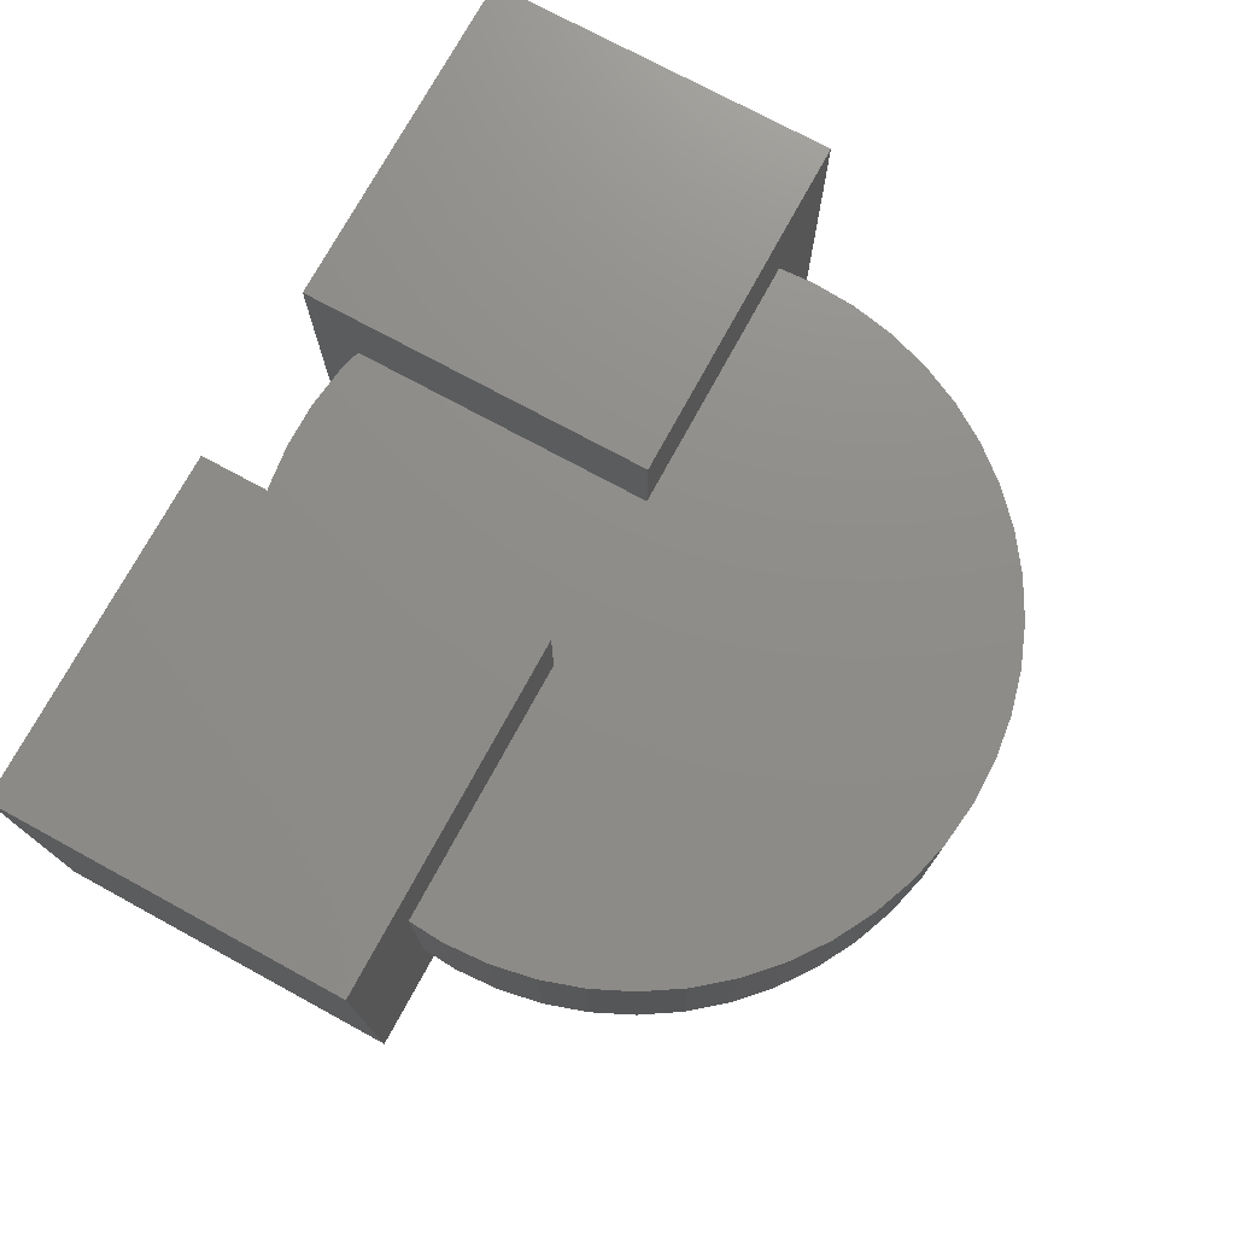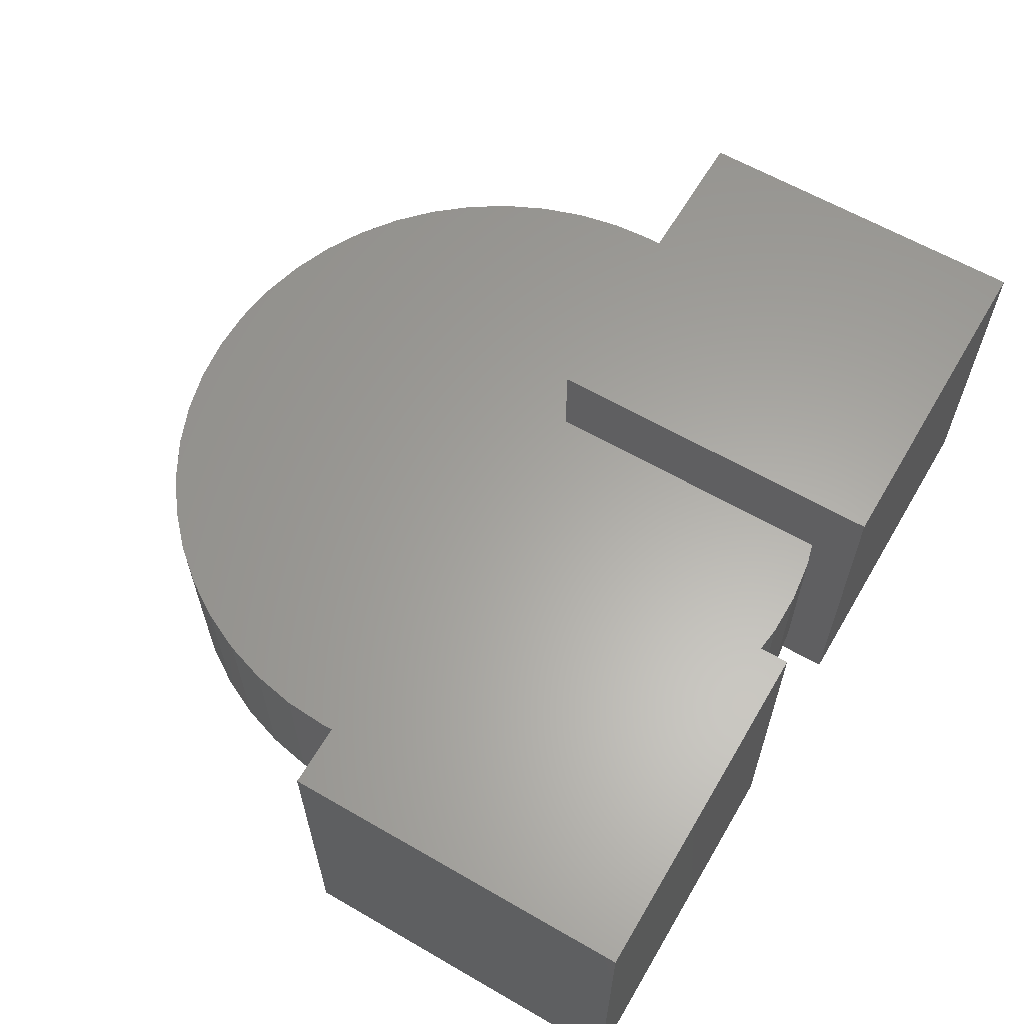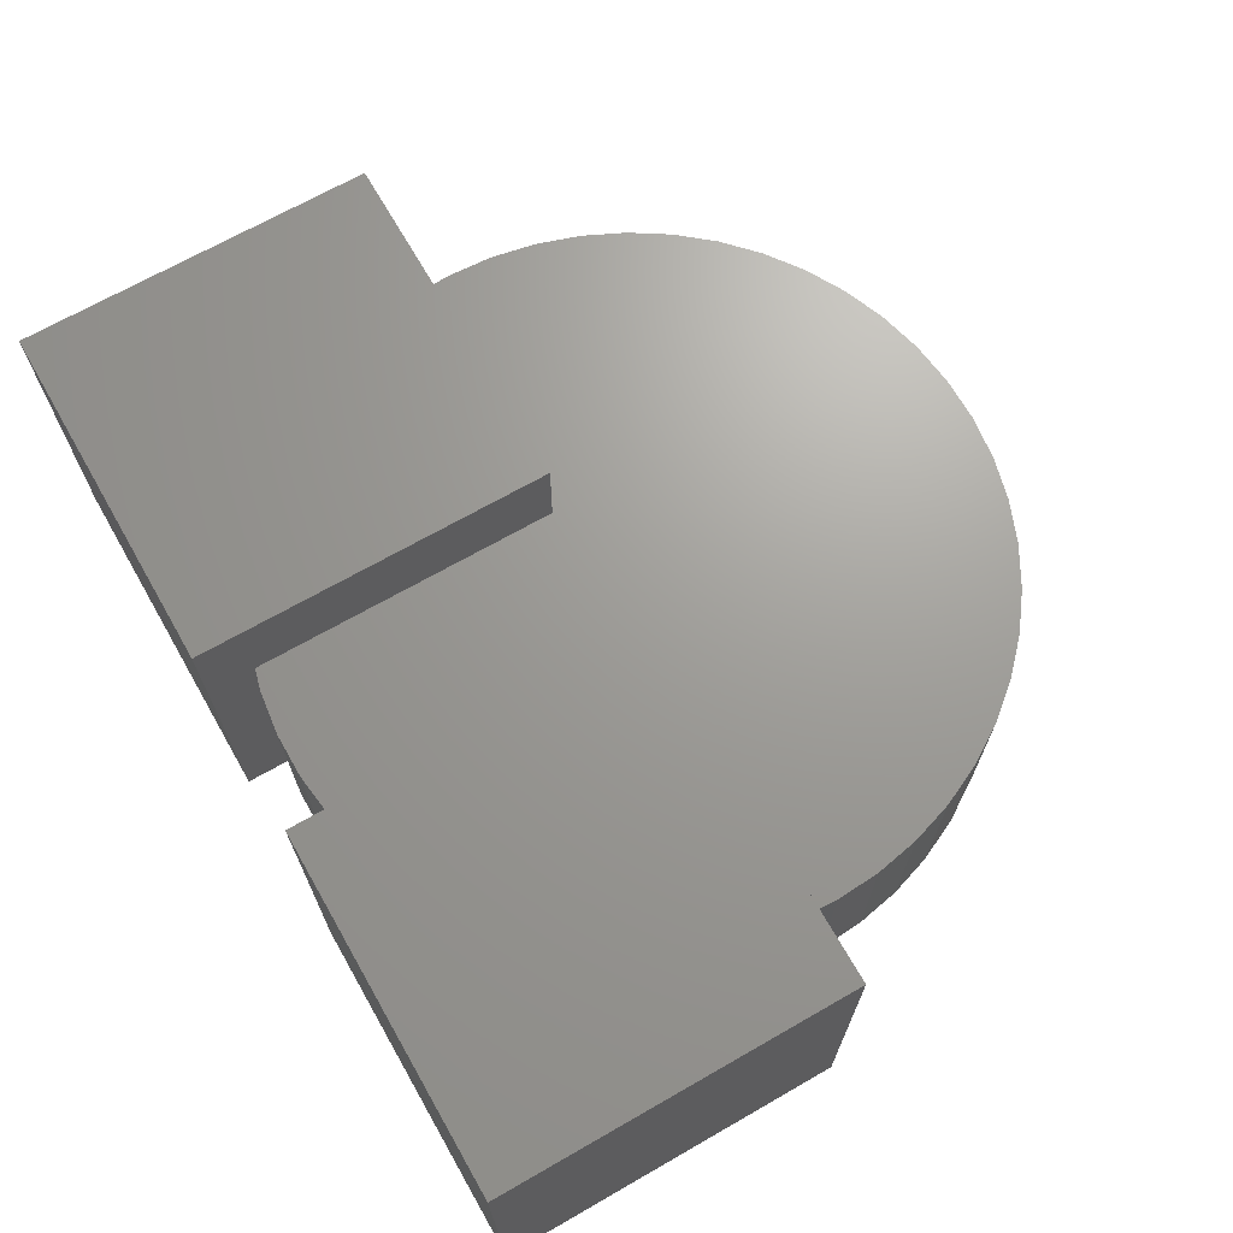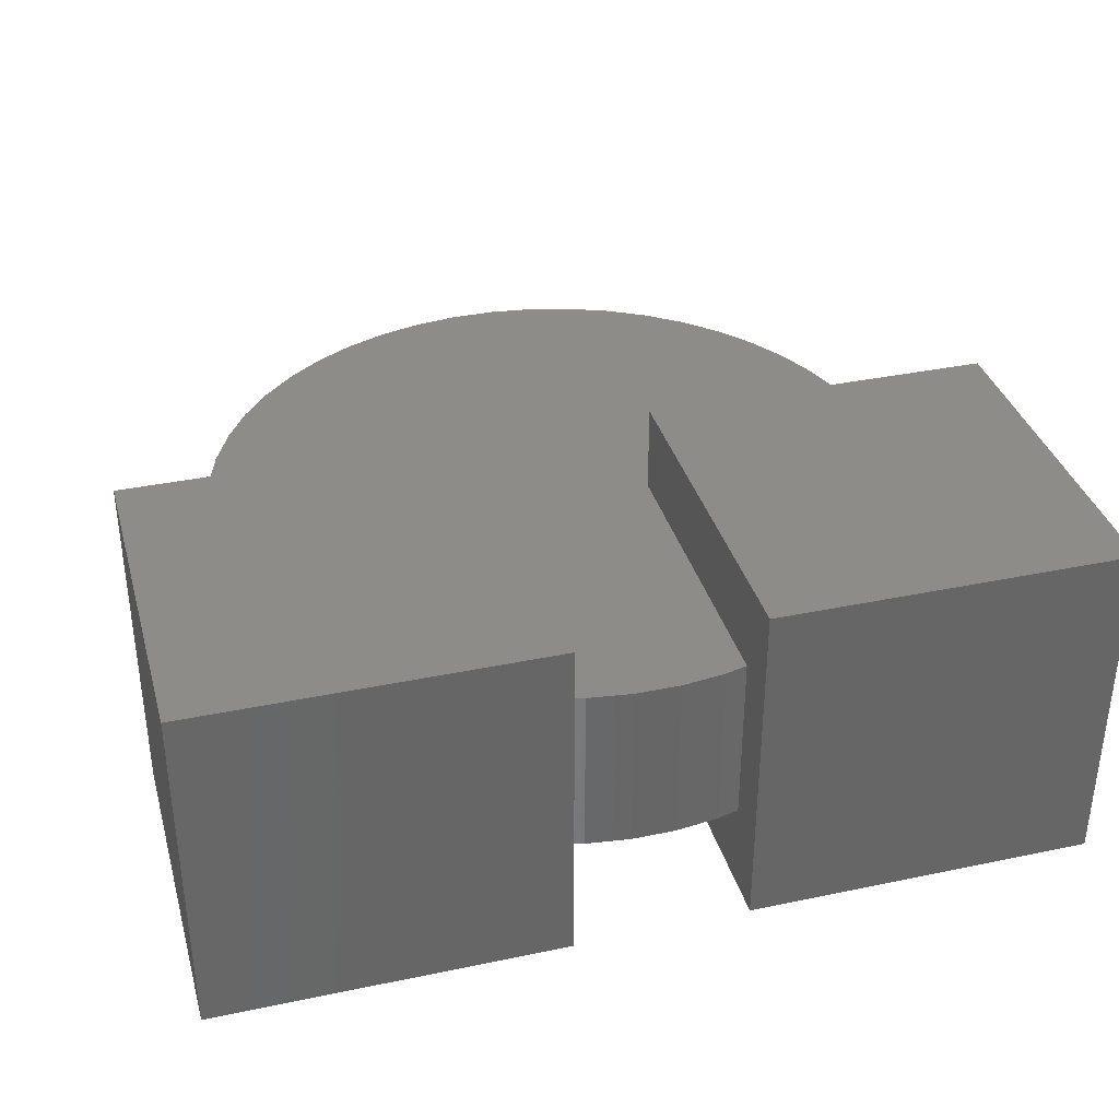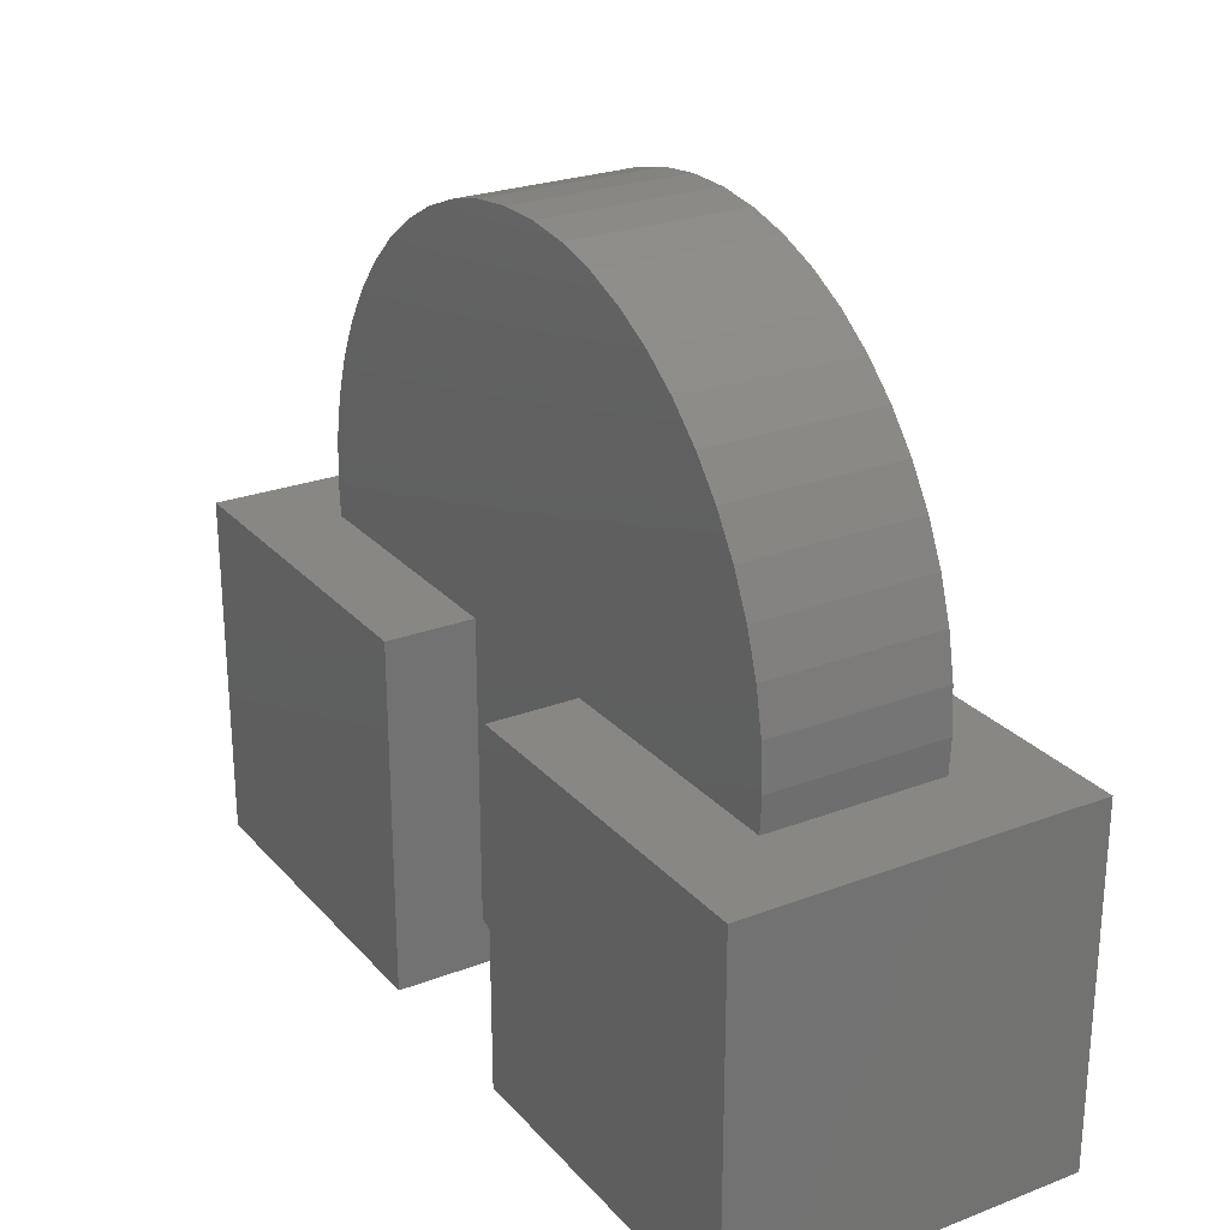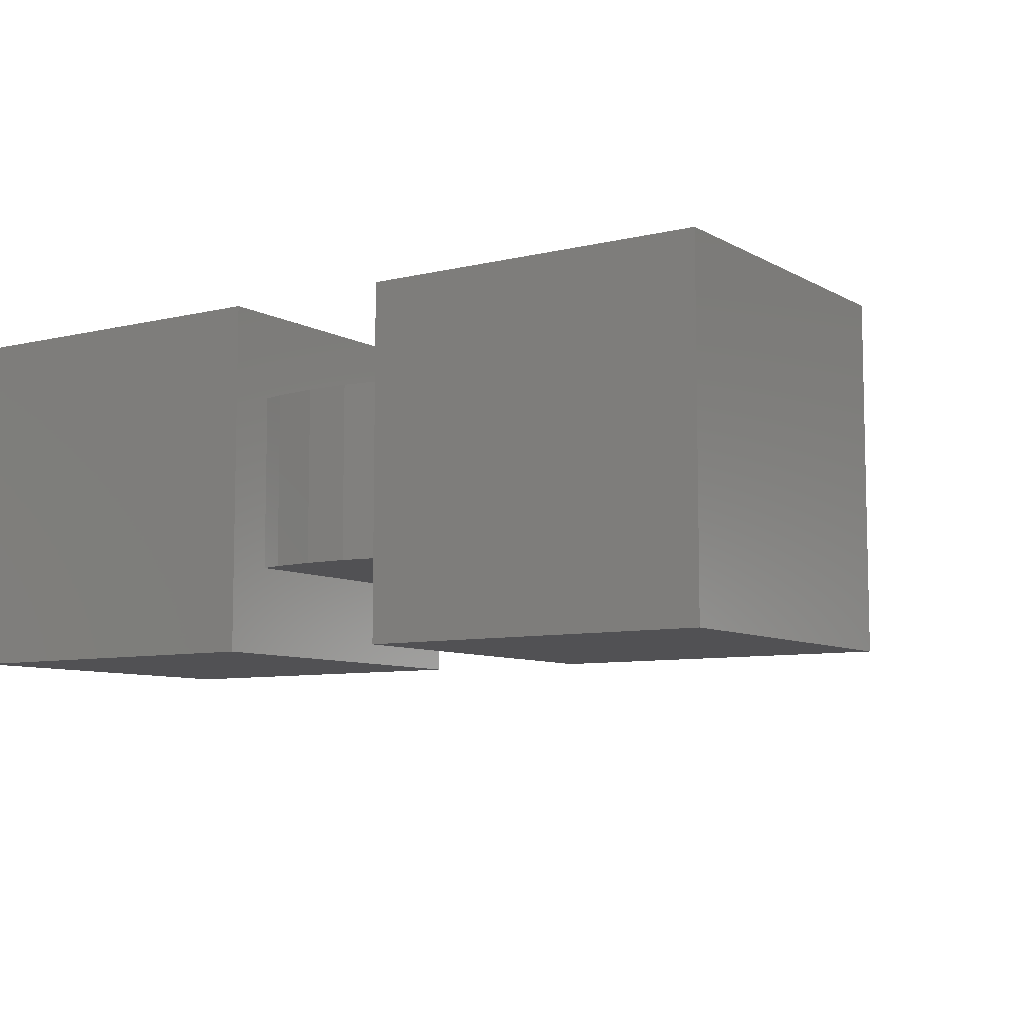
<metadata>
{"format":"stl","ext":"stl","renderer":"f3d","projection":"perspective","resolution":1024,"background":"white","views":[{"elev":74.4,"azim":-61.5,"up":"+Y"},{"elev":62.0,"azim":120.4,"up":"+Y"},{"elev":68.8,"azim":-119.8,"up":"+Y"},{"elev":35.8,"azim":164.6,"up":"+Y"},{"elev":25.5,"azim":-121.4,"up":"+Z"},{"elev":-7.9,"azim":-146.2,"up":"+Y"}]}
</metadata>
<code>
# stl→obj: 88 verts, 172 faces
v 0 0 0
v 0 1 1
v 0 1 0
v 0 0 1
v 1 1 1
v 0.2563 0.75 1
v 1 0.75 1
v 0.2563 0.25 1
v 1 0 1
v 1 0.25 1
v 1 0.25 0.1338
v 1 0.75 0.1338
v 1 1 0
v 1 0 0
v 1.5 1 0
v 1.5 0.75 0.1338
v 1.5 1 1
v 1.5 0.25 0.1338
v 1.5 0 0
v 1.5 0 1
v 1.5 0.25 1
v 1.5 0.75 1
v 2.5 1 1
v 2.244 0.75 1
v 2.5 0 1
v 2.244 0.25 1
v 2.5 1 0
v 2.5 0 0
v 2.242 0.25 1.225
v 2.25 0.75 1.1
v 2.242 0.75 1.225
v 2.25 0.25 1.1
v 1.437 0.75 2.082
v 1.559 0.25 2.051
v 1.559 0.75 2.051
v 1.437 0.25 2.082
v 0.7142 0.75 1.944
v 0.8242 0.25 2.005
v 0.8242 0.75 2.005
v 0.7142 0.25 1.944
v 0.2814 0.25 1.349
v 0.3202 0.75 1.468
v 0.2814 0.75 1.349
v 0.3202 0.25 1.468
v 2.126 0.25 1.582
v 2.18 0.75 1.468
v 2.126 0.75 1.582
v 2.18 0.25 1.468
v 1.887 0.75 1.871
v 1.979 0.25 1.785
v 1.979 0.75 1.785
v 1.887 0.25 1.871
v 2.059 0.25 1.688
v 2.059 0.75 1.688
v 1.437 0.75 0.1177
v 1.313 0.75 0.102
v 1.187 0.75 0.102
v 1.063 0.75 0.1177
v 1.313 0.75 2.098
v 1.187 0.75 2.098
v 1.676 0.75 2.005
v 1.063 0.75 2.082
v 1.786 0.75 1.944
v 0.941 0.75 2.051
v 0.6126 0.75 1.871
v 0.521 0.75 1.785
v 0.441 0.75 1.688
v 2.219 0.75 1.349
v 0.3737 0.75 1.582
v 0.2579 0.75 1.225
v 0.25 0.75 1.1
v 0.25 0.25 1.1
v 0.441 0.25 1.688
v 0.521 0.25 1.785
v 1.187 0.25 0.102
v 1.313 0.25 0.102
v 1.187 0.25 2.098
v 1.063 0.25 2.082
v 1.313 0.25 2.098
v 0.2579 0.25 1.225
v 1.063 0.25 0.1177
v 1.437 0.25 0.1177
v 2.219 0.25 1.349
v 1.676 0.25 2.005
v 1.786 0.25 1.944
v 0.941 0.25 2.051
v 0.6126 0.25 1.871
v 0.3737 0.25 1.582
f 1 2 3
f 2 1 4
f 5 6 7
f 6 2 8
f 2 6 5
f 8 9 10
f 8 4 9
f 4 8 2
f 10 9 11
f 12 5 7
f 5 12 13
f 11 13 12
f 11 14 13
f 14 11 9
f 1 13 14
f 13 1 3
f 1 9 4
f 9 1 14
f 13 2 5
f 2 13 3
f 15 16 17
f 15 18 16
f 19 18 15
f 20 18 19
f 18 20 21
f 17 16 22
f 23 24 25
f 17 24 23
f 24 17 22
f 26 25 24
f 20 26 21
f 26 20 25
f 25 27 23
f 27 25 28
f 27 17 23
f 17 27 15
f 19 27 28
f 27 19 15
f 19 25 20
f 25 19 28
f 29 30 31
f 30 29 32
f 33 34 35
f 34 33 36
f 37 38 39
f 38 37 40
f 41 42 43
f 42 41 44
f 32 24 30
f 24 32 26
f 45 46 47
f 46 45 48
f 49 50 51
f 50 49 52
f 53 47 54
f 47 53 45
f 55 22 16
f 56 22 55
f 22 56 7
f 57 7 56
f 58 7 57
f 7 58 12
f 22 59 33
f 59 22 60
f 22 33 35
f 7 60 22
f 22 35 61
f 60 7 62
f 22 61 63
f 62 7 64
f 22 63 49
f 64 7 39
f 22 49 51
f 39 7 37
f 22 51 54
f 37 7 65
f 22 54 47
f 65 7 66
f 22 47 46
f 66 7 67
f 22 46 68
f 67 7 69
f 22 68 31
f 69 7 42
f 22 31 30
f 42 7 43
f 22 30 24
f 43 7 70
f 70 7 71
f 71 7 6
f 8 71 6
f 71 8 72
f 73 66 67
f 66 73 74
f 75 56 76
f 56 75 57
f 50 54 51
f 54 50 53
f 62 77 60
f 77 62 78
f 59 36 33
f 36 59 79
f 80 43 70
f 43 80 41
f 81 57 75
f 57 81 58
f 76 55 82
f 55 76 56
f 82 16 18
f 16 82 55
f 48 68 46
f 68 48 83
f 83 31 68
f 31 83 29
f 60 79 59
f 79 60 77
f 35 84 61
f 84 35 34
f 63 52 49
f 52 63 85
f 61 85 63
f 85 61 84
f 76 21 10
f 81 10 11
f 10 81 75
f 76 10 75
f 21 76 82
f 21 82 18
f 10 77 78
f 77 10 79
f 10 78 86
f 21 79 10
f 10 86 38
f 79 21 36
f 10 38 40
f 36 21 34
f 10 40 87
f 34 21 84
f 10 87 74
f 84 21 85
f 10 74 73
f 85 21 52
f 10 73 88
f 52 21 50
f 10 88 44
f 50 21 53
f 10 44 41
f 53 21 45
f 10 41 80
f 45 21 48
f 10 80 72
f 48 21 83
f 10 72 8
f 83 21 29
f 29 21 32
f 32 21 26
f 72 70 71
f 70 72 80
f 88 67 69
f 67 88 73
f 44 69 42
f 69 44 88
f 64 78 62
f 78 64 86
f 39 86 64
f 86 39 38
f 65 40 37
f 40 65 87
f 66 87 65
f 87 66 74
f 11 58 81
f 58 11 12

</code>
